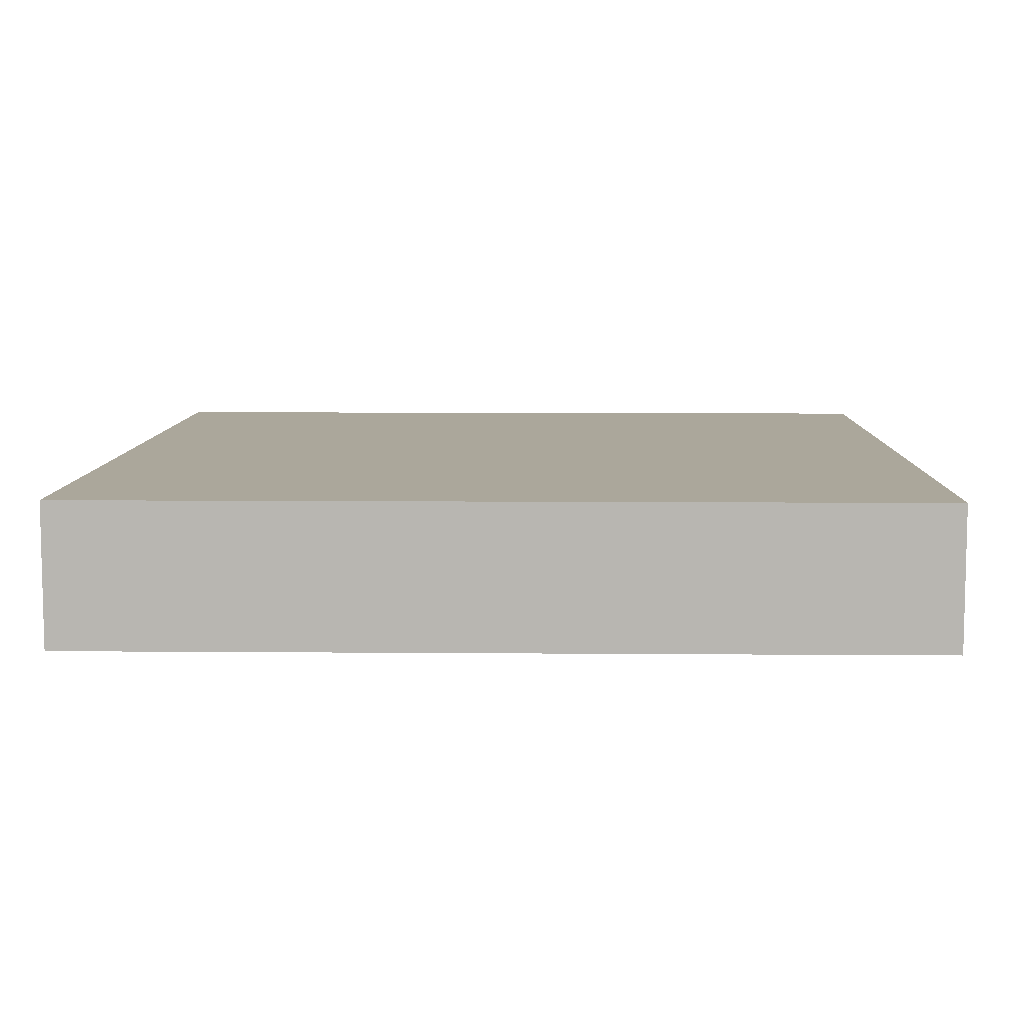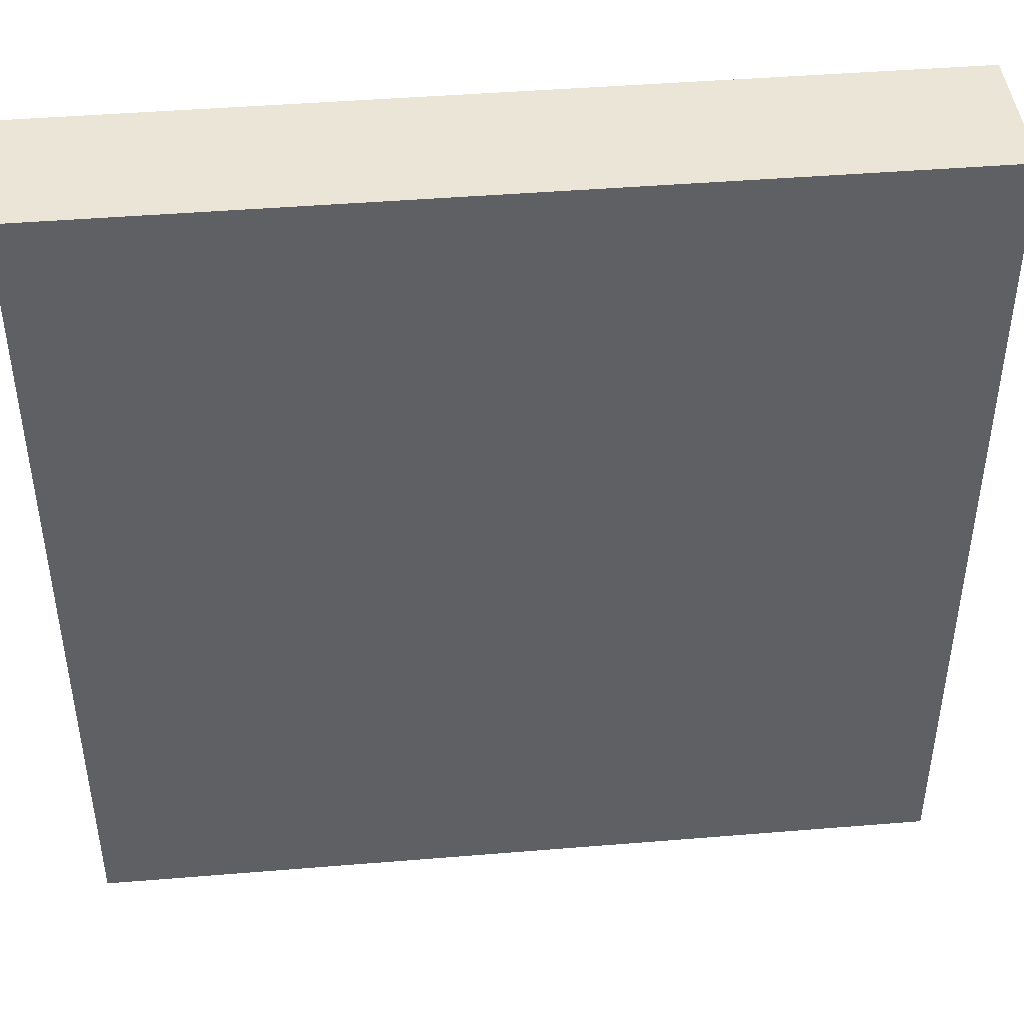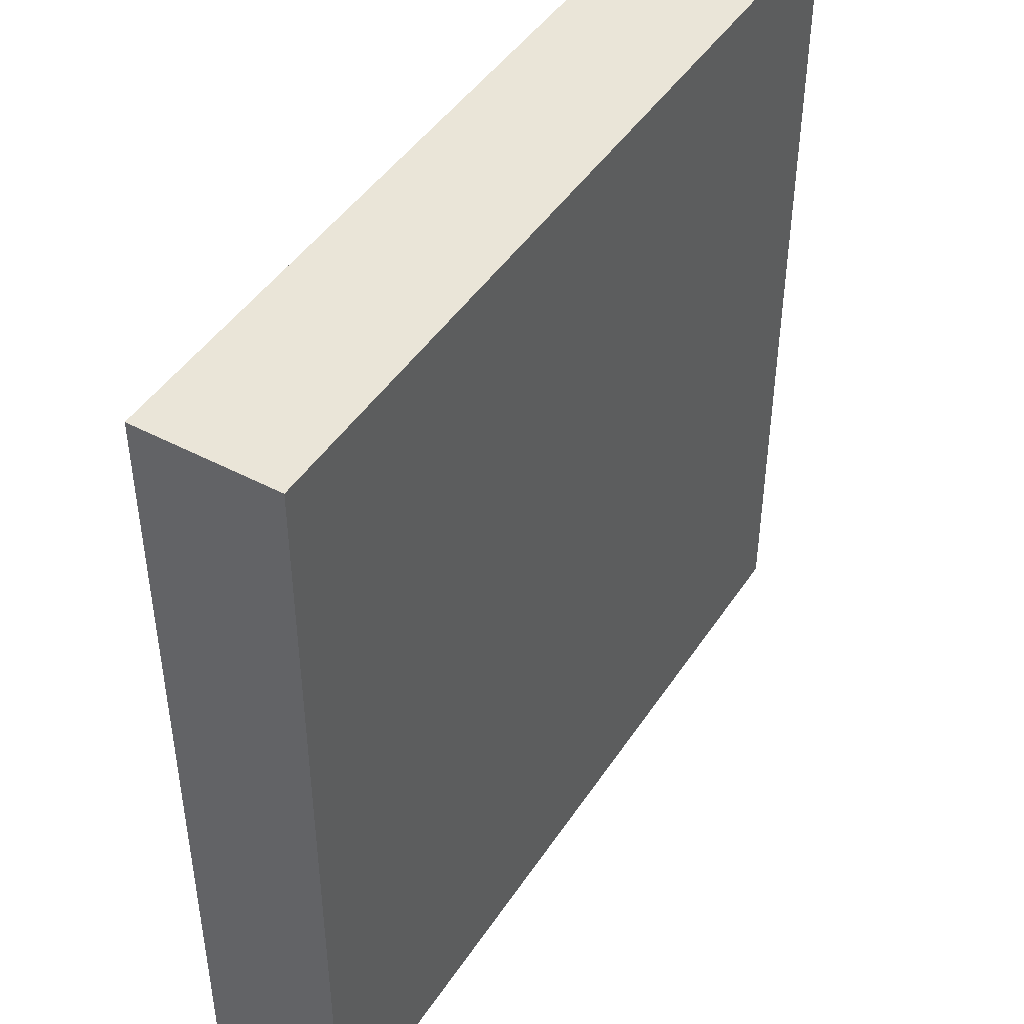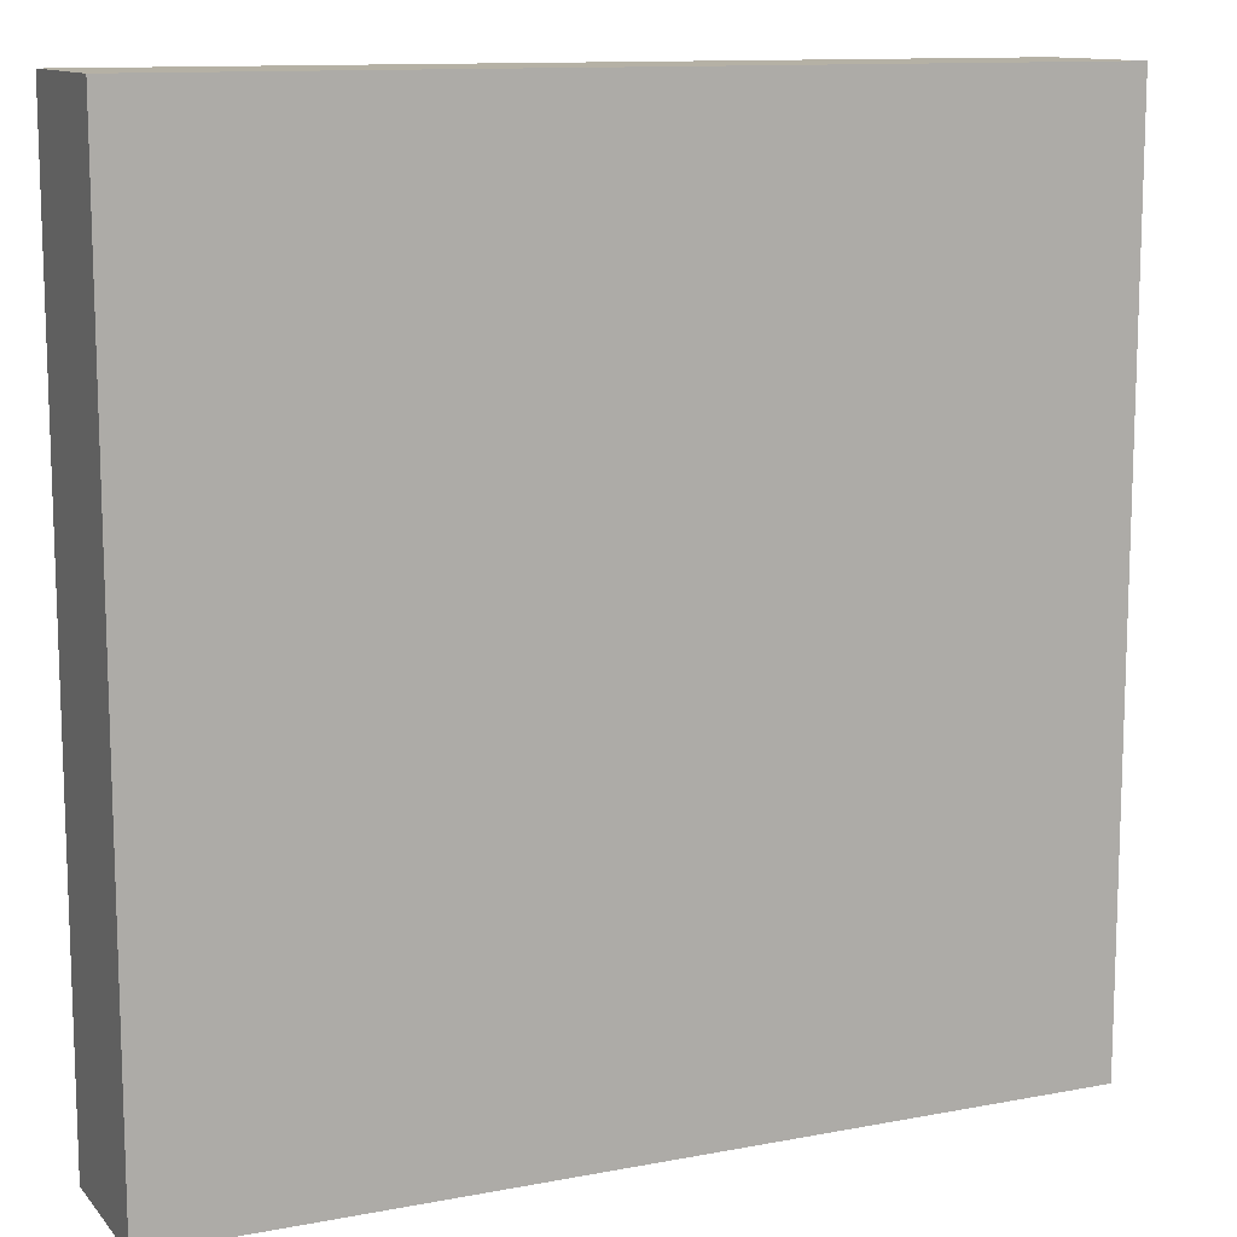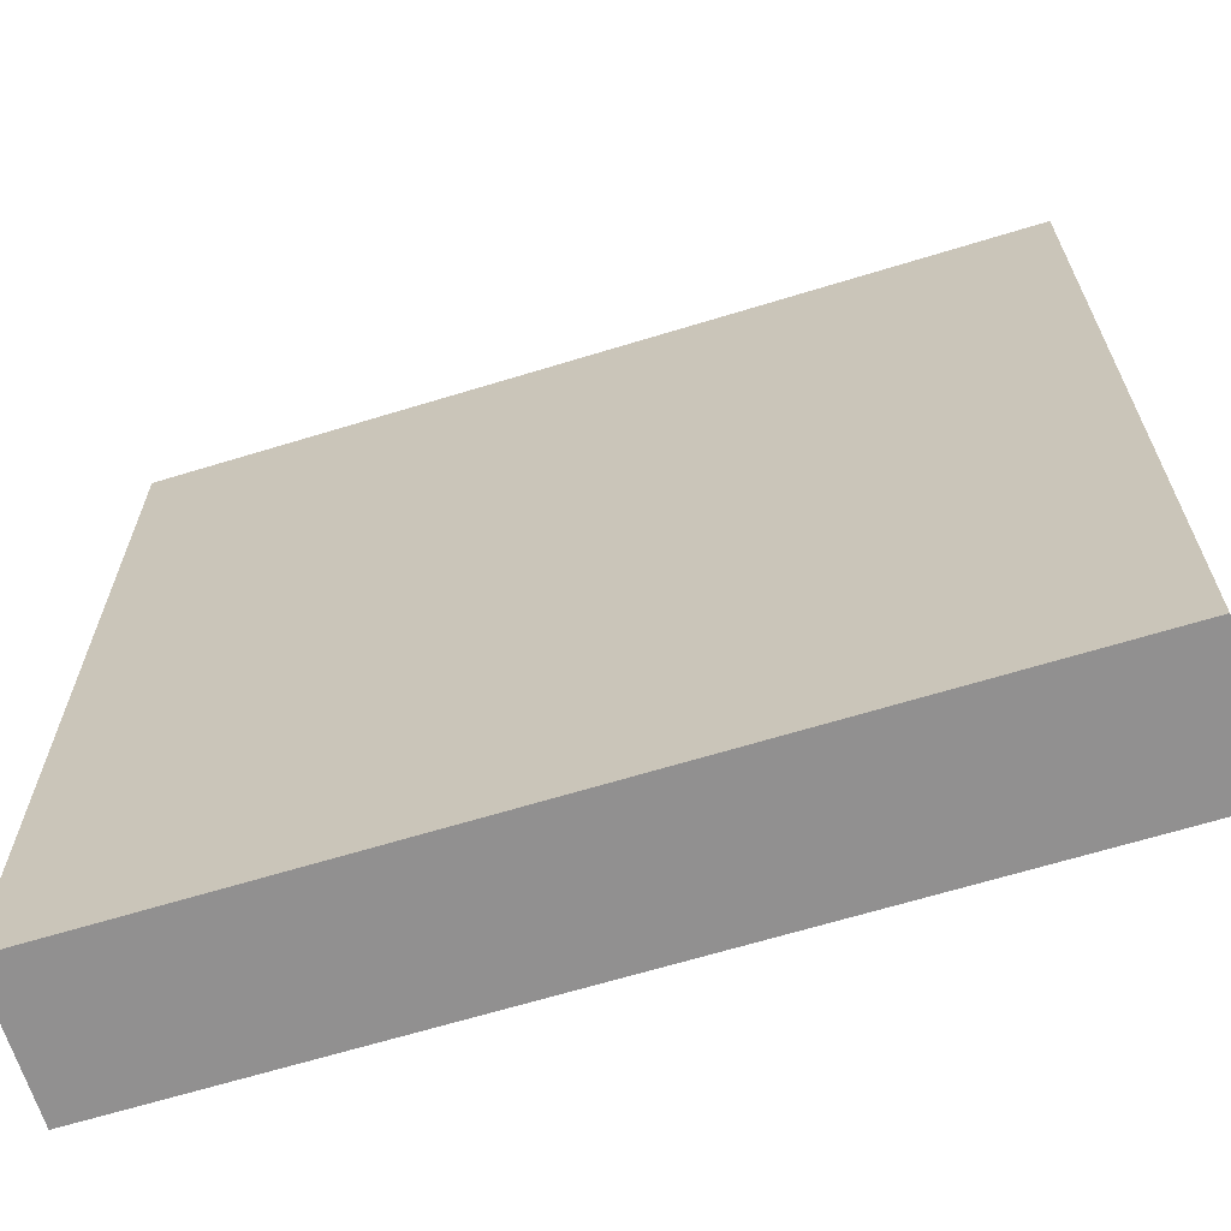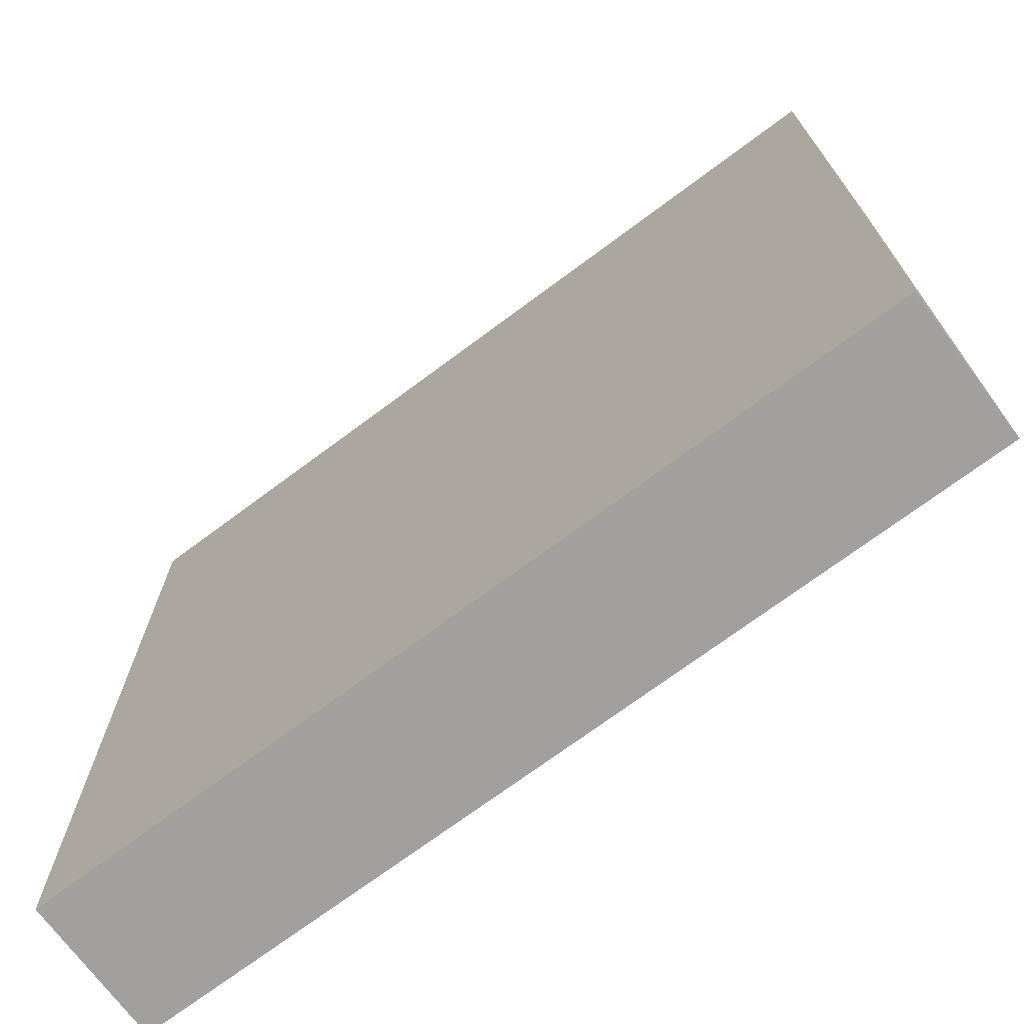
<metadata>
{"format":"obj","ext":"obj","renderer":"f3d","projection":"perspective","resolution":1024,"background":"white","views":[{"elev":8.2,"azim":-88.7,"up":"+Y"},{"elev":44.2,"azim":-5.5,"up":"+Z"},{"elev":45.5,"azim":121.4,"up":"+Z"},{"elev":11.9,"azim":-24.4,"up":"+Z"},{"elev":-65.8,"azim":-162.9,"up":"+Z"},{"elev":-71.9,"azim":36.7,"up":"+Z"}]}
</metadata>
<code>
o
v -0.3 0 0.3
v -0.3 0 0.1
v -0.3 0 -0.3
v -0.3 0.1 0.3
v -0.3 0.1 0.1
v -0.3 0.1 -0.3
v 0.3 0 0.3
v 0.3 0 -0.3
v 0.3 0.1 0.3
v 0.3 0.1 -0.3
v -0.3 0 0.3
v -0.3 0.1 0.3
v -0.1 0 0.3
v -0.1 0.1 0.3
v 0 0 0.3
v 0 0.1 0.3
v 0.1 0 0.3
v 0.1 0.1 0.3
v 0.3 0 0.3
v 0.3 0.1 0.3
v -0.3 0 -0.3
v -0.3 0.1 -0.3
v 0.3 0 -0.3
v 0.3 0.1 -0.3
v -0.3 0 0.3
v -0.1 0 0.3
v 0 0 0.3
v 0.1 0 0.3
v 0.3 0 0.3
v 0 0 0.2
v 0.1 0 0.2
v -0.3 0 0.1
v -0.1 0 0.1
v 0 0 0
v 0.2 0 0
v 0 0 -0.2
v 0.2 0 -0.2
v -0.3 0 -0.3
v 0.3 0 -0.3
v -0.3 0.1 0.3
v -0.1 0.1 0.3
v 0 0.1 0.3
v 0.1 0.1 0.3
v 0.3 0.1 0.3
v 0 0.1 0.2
v 0.1 0.1 0.2
v -0.3 0.1 0.1
v -0.1 0.1 0.1
v 0 0.1 0
v 0.2 0.1 0
v 0 0.1 -0.2
v 0.2 0.1 -0.2
v -0.3 0.1 -0.3
v 0.3 0.1 -0.3
f 4 2 1
f 5 3 2
f 5 2 4
f 6 3 5
f 7 8 9
f 9 8 10
f 13 12 11
f 14 12 13
f 15 14 13
f 16 14 15
f 17 16 15
f 18 16 17
f 19 18 17
f 20 18 19
f 21 22 23
f 23 22 24
f 30 27 26
f 30 28 27
f 31 29 28
f 31 28 30
f 32 26 25
f 33 30 26
f 33 26 32
f 33 31 30
f 34 33 32
f 34 31 33
f 35 29 31
f 35 31 34
f 36 34 32
f 36 35 34
f 37 29 35
f 37 35 36
f 38 36 32
f 38 37 36
f 39 29 37
f 39 37 38
f 41 42 45
f 42 43 45
f 43 44 46
f 45 43 46
f 40 41 47
f 41 45 48
f 47 41 48
f 45 46 48
f 47 48 49
f 48 46 49
f 46 44 50
f 49 46 50
f 47 49 51
f 49 50 51
f 50 44 52
f 51 50 52
f 47 51 53
f 51 52 53
f 52 44 54
f 53 52 54

</code>
